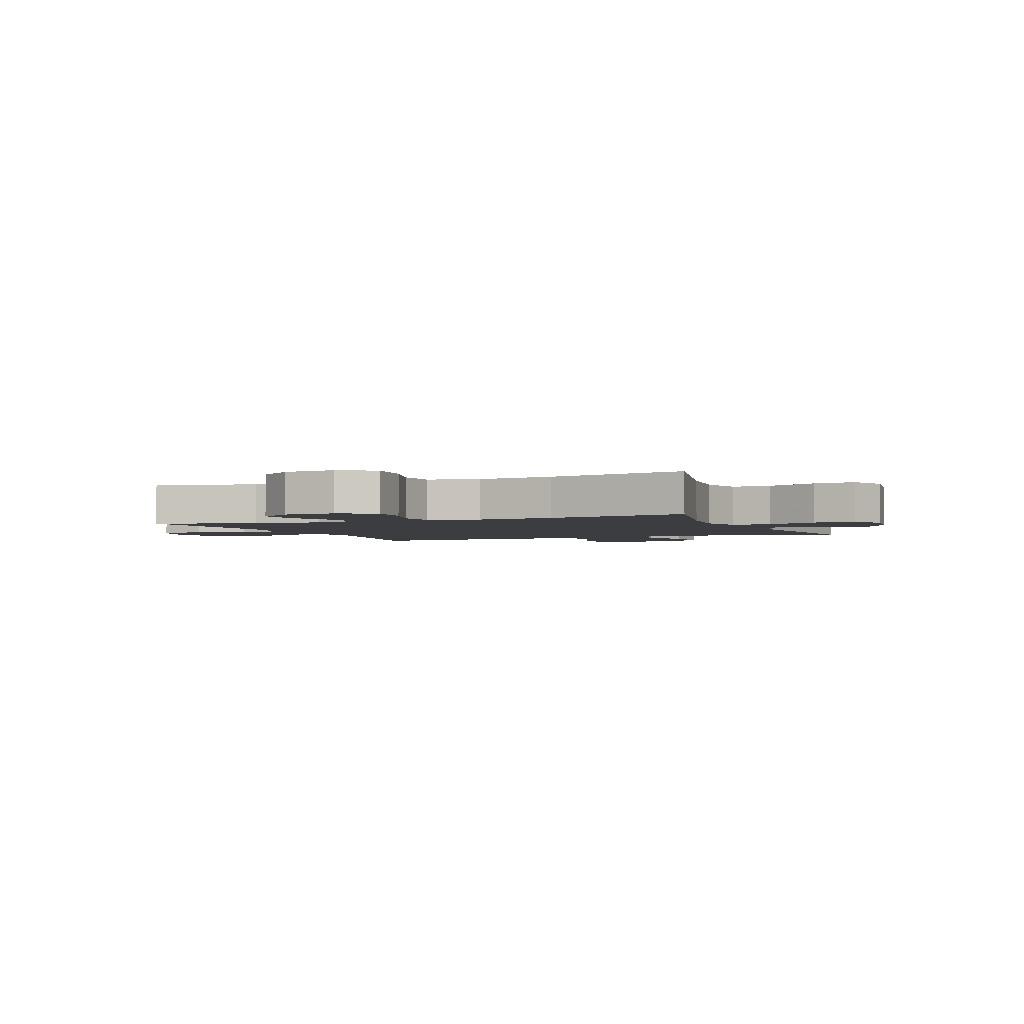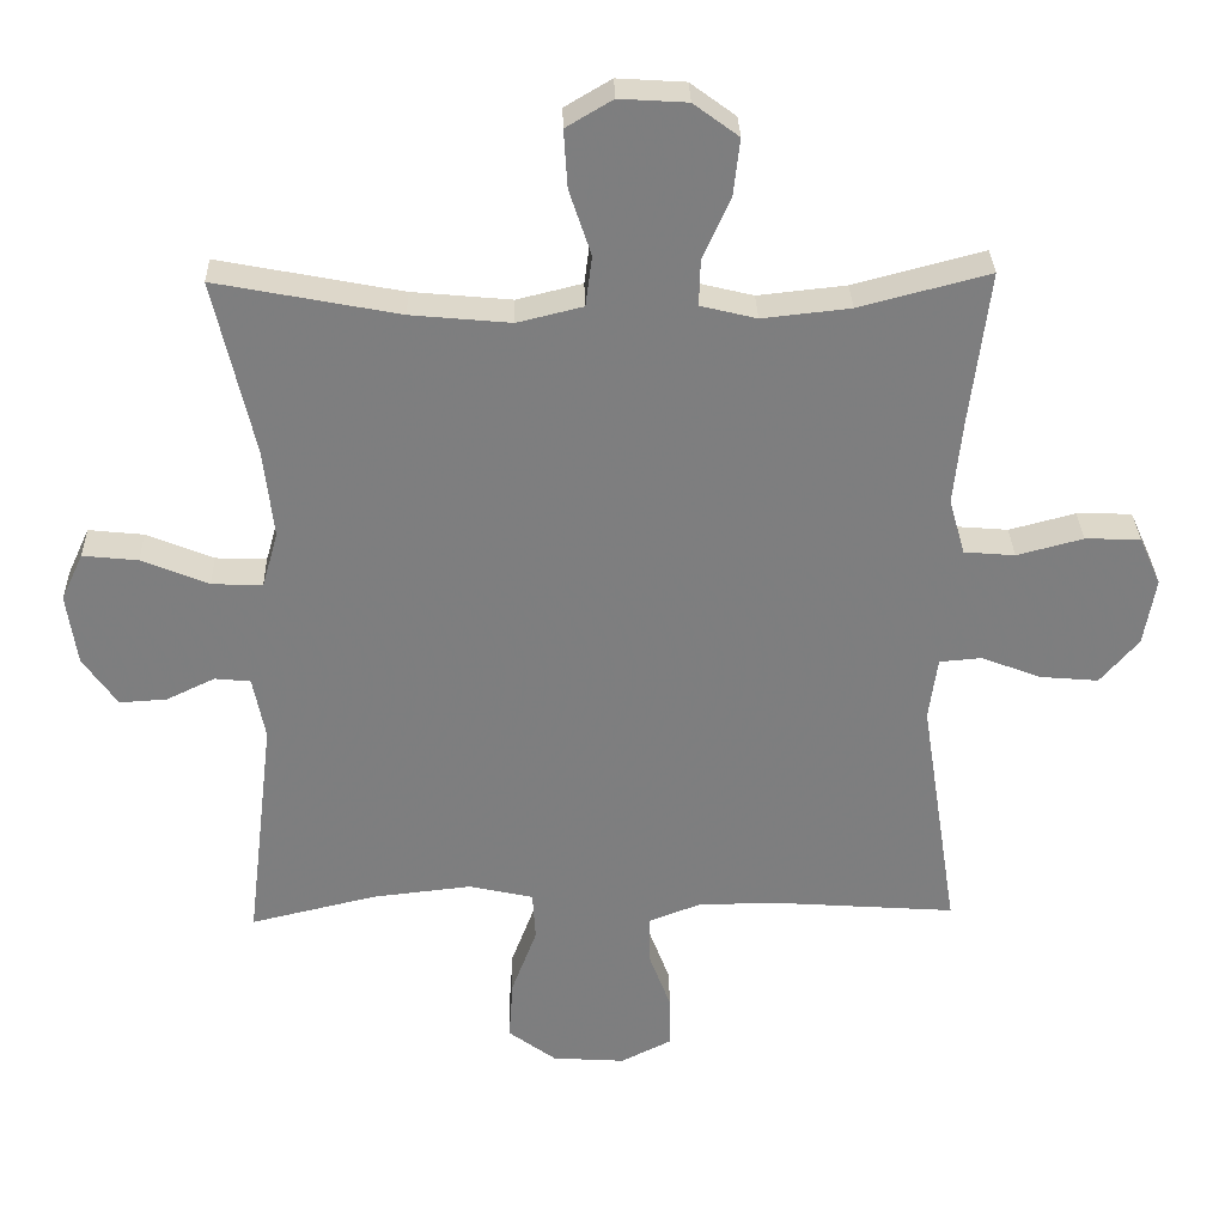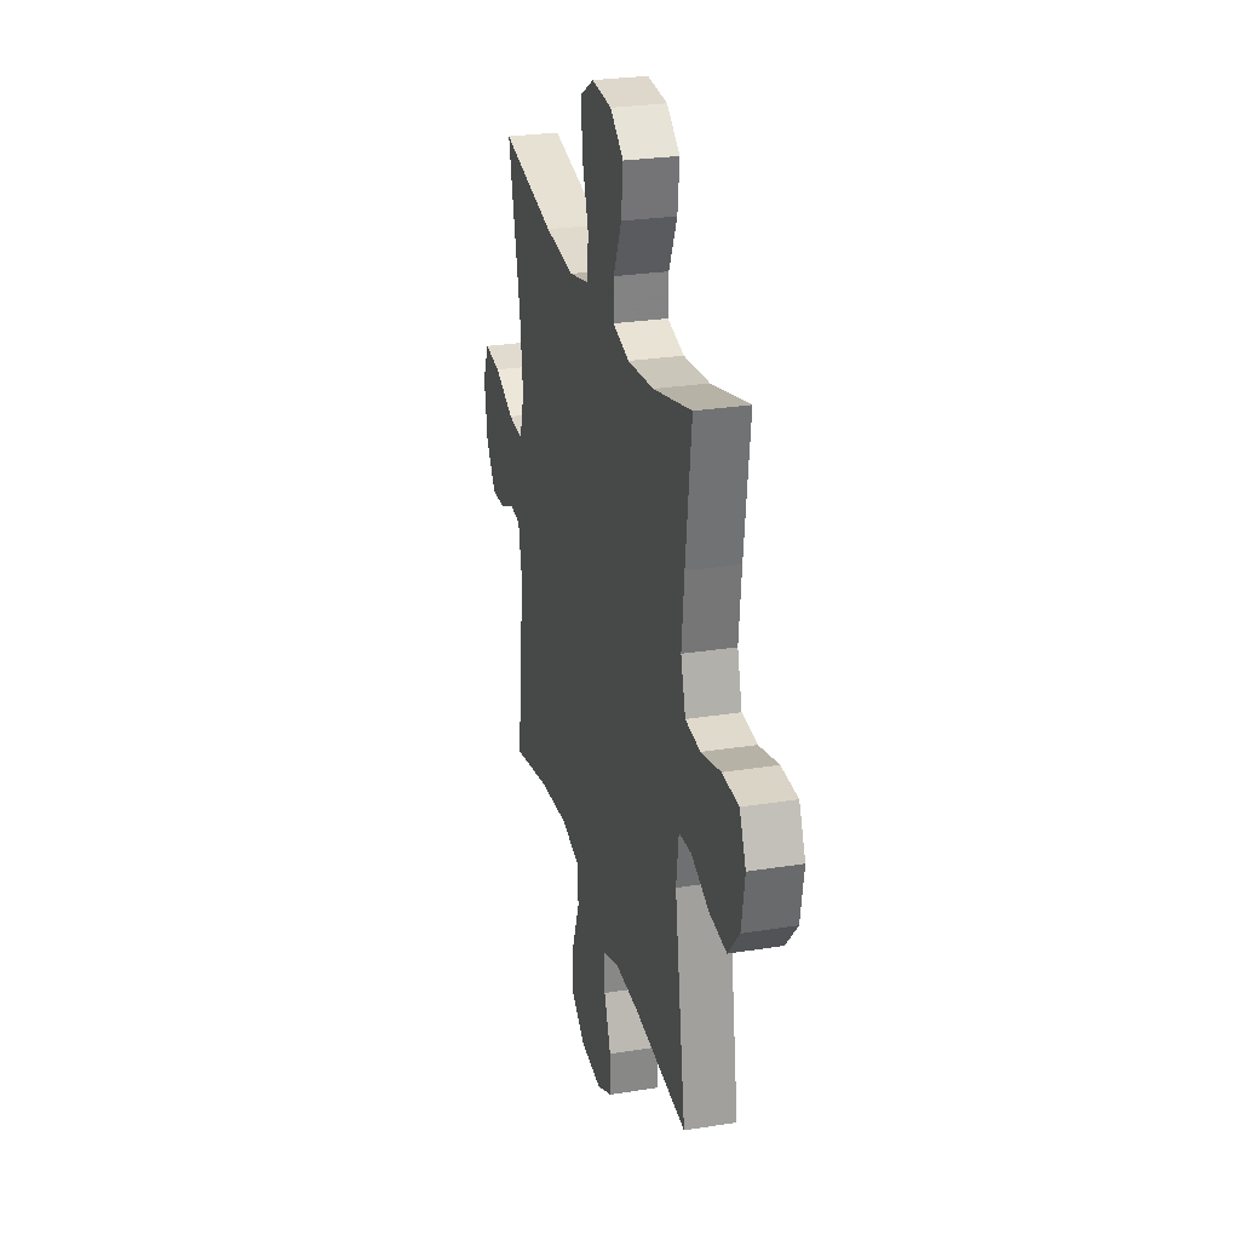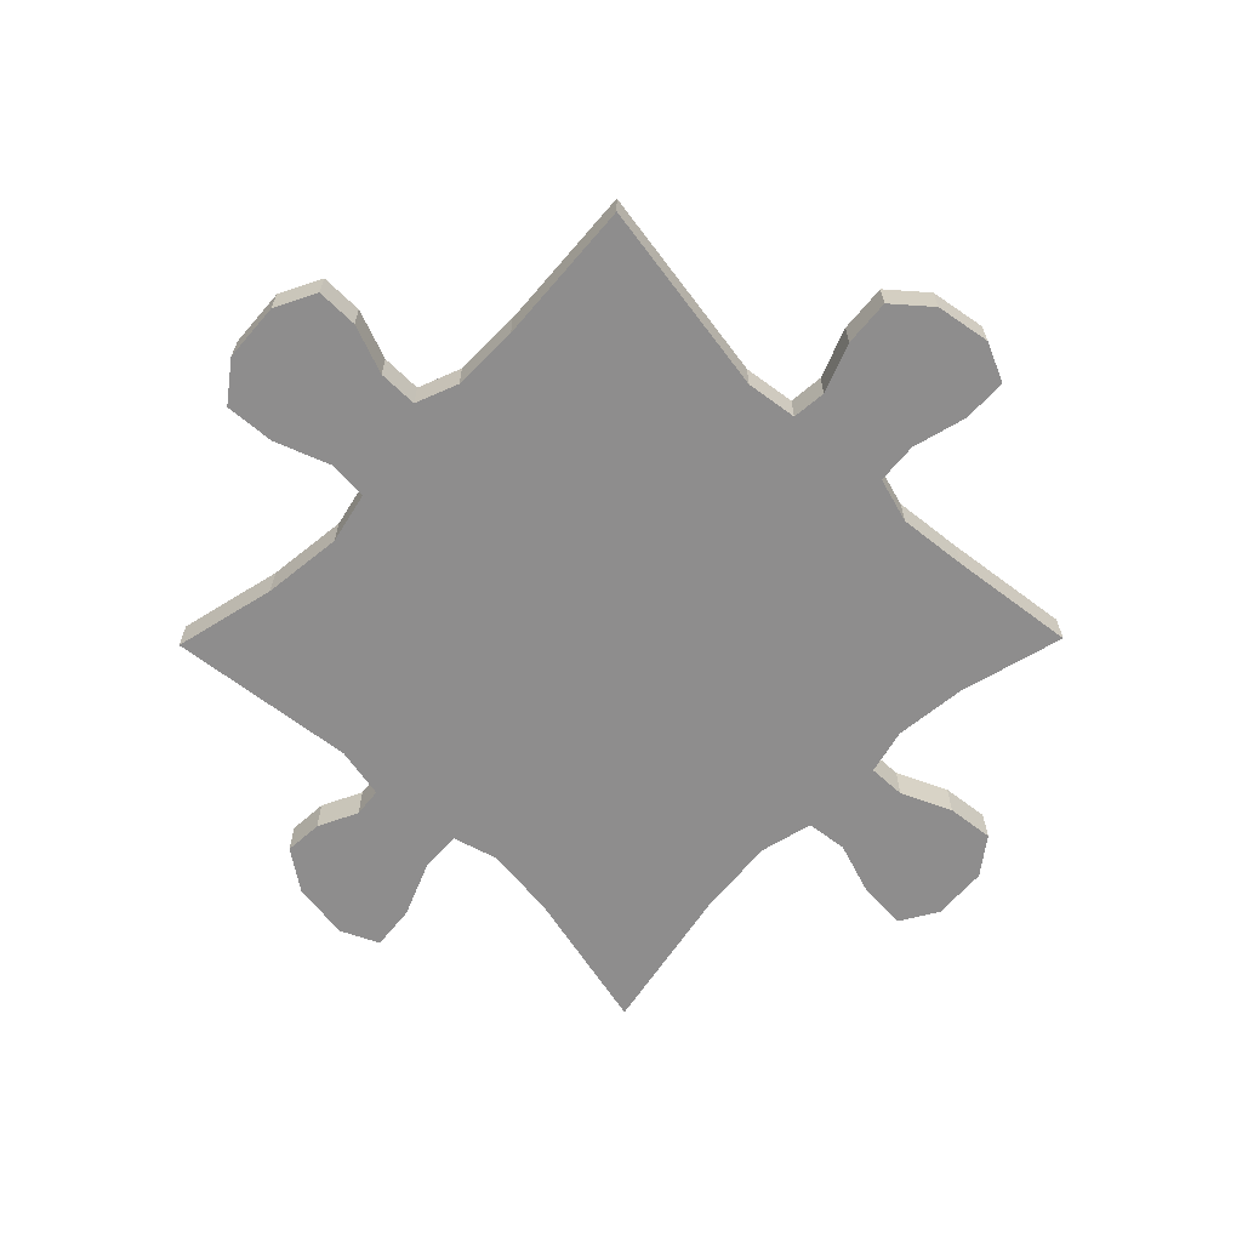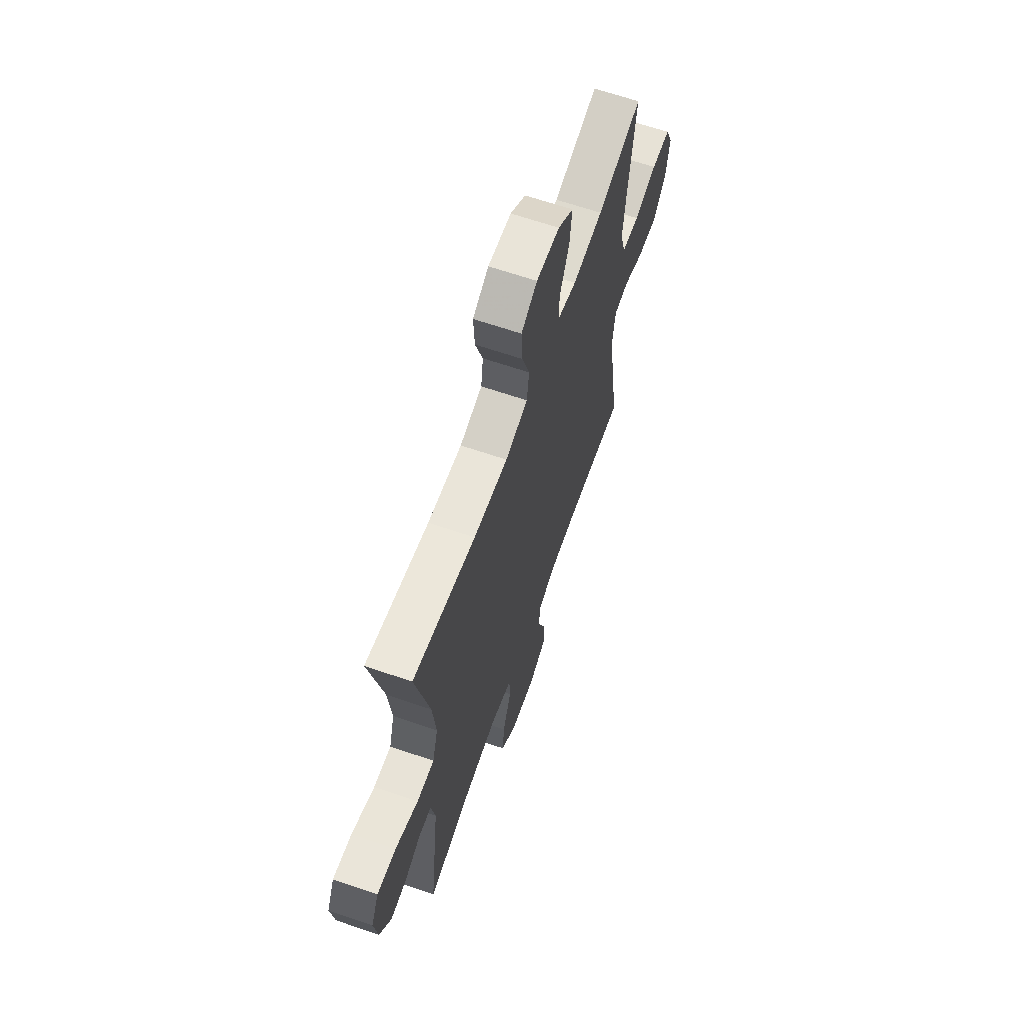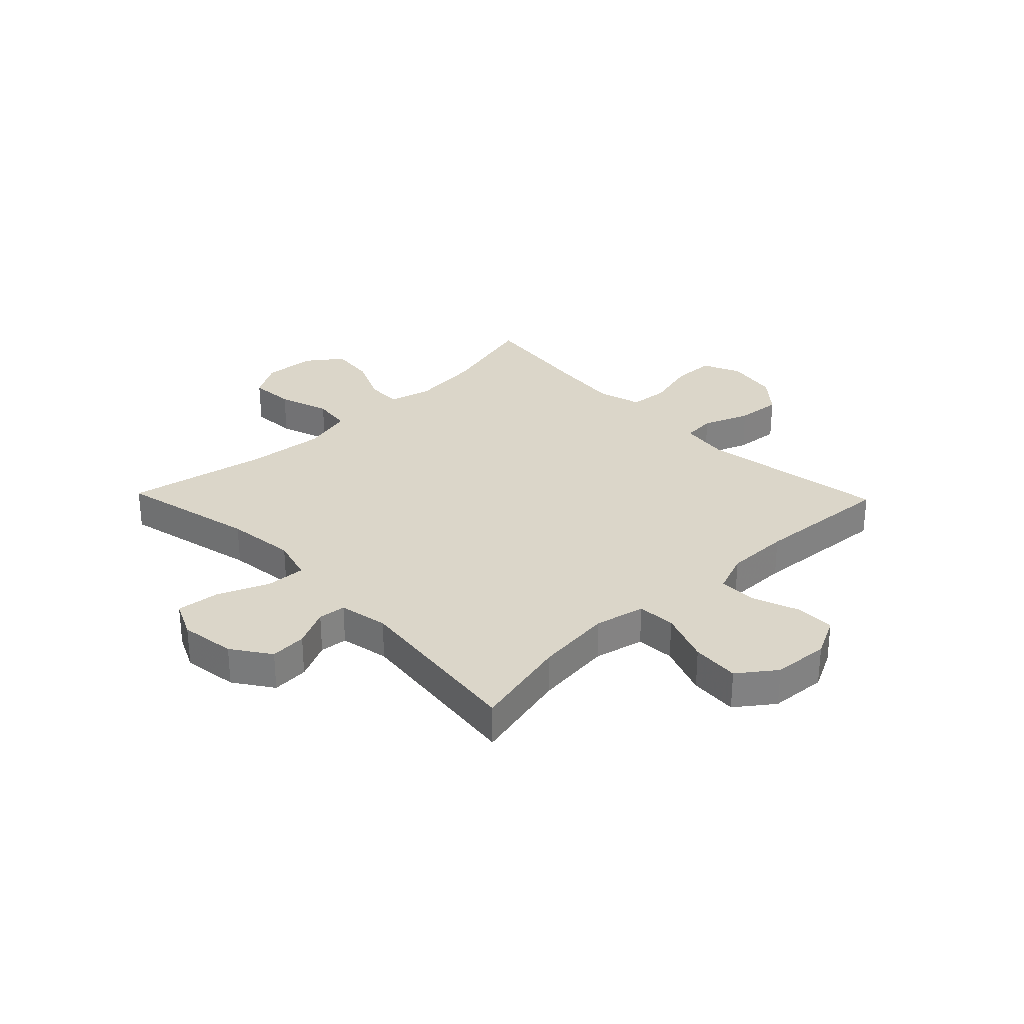
<metadata>
{"format":"obj","ext":"obj","renderer":"f3d","projection":"perspective","resolution":1024,"background":"white","views":[{"elev":-2.7,"azim":22.3,"up":"+Y"},{"elev":30.8,"azim":178.4,"up":"+Z"},{"elev":27.4,"azim":-103.8,"up":"+Z"},{"elev":-64.7,"azim":-134.5,"up":"+Y"},{"elev":64.7,"azim":109.1,"up":"+Z"},{"elev":30.0,"azim":136.0,"up":"+Y"}]}
</metadata>
<code>
v -0.5 0.07 -0.5
v -0.448 0.07 -0.166
v -0.46 0.07 -0.079
v -0.518 0.07 -0.074
v -0.601 0.07 -0.106
v -0.681 0.07 -0.113
v -0.734 0.07 -0.051
v -0.75 0.07 0.042
v -0.72 0.07 0.109
v -0.644 0.07 0.111
v -0.553 0.07 0.087
v -0.483 0.07 0.093
v -0.461 0.07 0.17
v -0.473 0.07 0.286
v -0.5 0.07 0.5
v -0.321 0.07 0.453
v -0.2 0.07 0.44
v -0.123 0.07 0.459
v -0.125 0.07 0.522
v -0.163 0.07 0.607
v -0.172 0.07 0.686
v -0.11 0.07 0.732
v -0.017 0.07 0.738
v 0.047 0.07 0.7
v 0.042 0.07 0.62
v 0.012 0.07 0.529
v 0.021 0.07 0.46
v 0.111 0.07 0.438
v 0.248 0.07 0.451
v 0.5 0.07 0.5
v 0.445 0.07 0.257
v 0.431 0.07 0.134
v 0.453 0.07 0.057
v 0.523 0.07 0.06
v 0.615 0.07 0.098
v 0.691 0.07 0.106
v 0.721 0.07 0.041
v 0.707 0.07 -0.057
v 0.66 0.07 -0.125
v 0.595 0.07 -0.121
v 0.528 0.07 -0.089
v 0.479 0.07 -0.094
v 0.462 0.07 -0.181
v 0.5 0.07 -0.5
v 0.326 0.07 -0.459
v 0.19 0.07 -0.444
v 0.101 0.07 -0.464
v 0.097 0.07 -0.532
v 0.132 0.07 -0.625
v 0.138 0.07 -0.71
v 0.072 0.07 -0.759
v -0.028 0.07 -0.766
v -0.098 0.07 -0.731
v -0.098 0.07 -0.66
v -0.067 0.07 -0.577
v -0.067 0.07 -0.51
v -0.139 0.07 -0.482
v -0.253 0.07 -0.482
v -0.5 0 -0.5
v -0.448 0 -0.166
v -0.46 0 -0.079
v -0.518 0 -0.074
v -0.601 0 -0.106
v -0.681 0 -0.113
v -0.734 0 -0.051
v -0.75 0 0.042
v -0.72 0 0.109
v -0.644 0 0.111
v -0.553 0 0.087
v -0.483 0 0.093
v -0.461 0 0.17
v -0.473 0 0.286
v -0.5 0 0.5
v -0.321 0 0.453
v -0.2 0 0.44
v -0.123 0 0.459
v -0.125 0 0.522
v -0.163 0 0.607
v -0.172 0 0.686
v -0.11 0 0.732
v -0.017 0 0.738
v 0.047 0 0.7
v 0.042 0 0.62
v 0.012 0 0.529
v 0.021 0 0.46
v 0.111 0 0.438
v 0.248 0 0.451
v 0.5 0 0.5
v 0.445 0 0.257
v 0.431 0 0.134
v 0.453 0 0.057
v 0.523 0 0.06
v 0.615 0 0.098
v 0.691 0 0.106
v 0.721 0 0.041
v 0.707 0 -0.057
v 0.66 0 -0.125
v 0.595 0 -0.121
v 0.528 0 -0.089
v 0.479 0 -0.094
v 0.462 0 -0.181
v 0.5 0 -0.5
v 0.326 0 -0.459
v 0.19 0 -0.444
v 0.101 0 -0.464
v 0.097 0 -0.532
v 0.132 0 -0.625
v 0.138 0 -0.71
v 0.072 0 -0.759
v -0.028 0 -0.766
v -0.098 0 -0.731
v -0.098 0 -0.66
v -0.067 0 -0.577
v -0.067 0 -0.51
v -0.139 0 -0.482
v -0.253 0 -0.482
f 52 53 54 55
f 52 55 56
f 51 52 56
f 48 49 50 51
f 47 48 51 56
f 43 44 45
f 42 43 45 46
f 38 39 40 41
f 38 41 42
f 37 38 42
f 34 35 36 37
f 33 34 37 42
f 32 33 42 46
f 29 30 31
f 28 29 31 32
f 27 28 32 46
f 23 24 25 26
f 23 26 27
f 22 23 27
f 19 20 21 22
f 18 19 22 27
f 17 18 27 46
f 14 15 16
f 13 14 16 17
f 12 13 17 46
f 8 9 10 11
f 4 5 6 7
f 3 4 7 8
f 58 1 2
f 57 58 2 3
f 47 56 57 3
f 12 46 47 3
f 3 8 11 12
f 113 112 111 110
f 114 113 110
f 114 110 109
f 109 108 107 106
f 114 109 106 105
f 103 102 101
f 104 103 101 100
f 99 98 97 96
f 100 99 96
f 100 96 95
f 95 94 93 92
f 100 95 92 91
f 104 100 91 90
f 89 88 87
f 90 89 87 86
f 104 90 86 85
f 84 83 82 81
f 85 84 81
f 85 81 80
f 80 79 78 77
f 85 80 77 76
f 104 85 76 75
f 74 73 72
f 75 74 72 71
f 104 75 71 70
f 69 68 67 66
f 65 64 63 62
f 66 65 62 61
f 60 59 116
f 61 60 116 115
f 61 115 114 105
f 61 105 104 70
f 70 69 66 61
f 1 59 60 2
f 2 60 61 3
f 3 61 62 4
f 4 62 63 5
f 5 63 64 6
f 6 64 65 7
f 7 65 66 8
f 8 66 67 9
f 9 67 68 10
f 10 68 69 11
f 11 69 70 12
f 12 70 71 13
f 13 71 72 14
f 14 72 73 15
f 15 73 74 16
f 16 74 75 17
f 17 75 76 18
f 18 76 77 19
f 19 77 78 20
f 20 78 79 21
f 21 79 80 22
f 22 80 81 23
f 23 81 82 24
f 24 82 83 25
f 25 83 84 26
f 26 84 85 27
f 27 85 86 28
f 28 86 87 29
f 29 87 88 30
f 30 88 89 31
f 31 89 90 32
f 32 90 91 33
f 33 91 92 34
f 34 92 93 35
f 35 93 94 36
f 36 94 95 37
f 37 95 96 38
f 38 96 97 39
f 39 97 98 40
f 40 98 99 41
f 41 99 100 42
f 42 100 101 43
f 43 101 102 44
f 44 102 103 45
f 45 103 104 46
f 46 104 105 47
f 47 105 106 48
f 48 106 107 49
f 49 107 108 50
f 50 108 109 51
f 51 109 110 52
f 52 110 111 53
f 53 111 112 54
f 54 112 113 55
f 55 113 114 56
f 56 114 115 57
f 57 115 116 58
f 58 116 59 1

</code>
